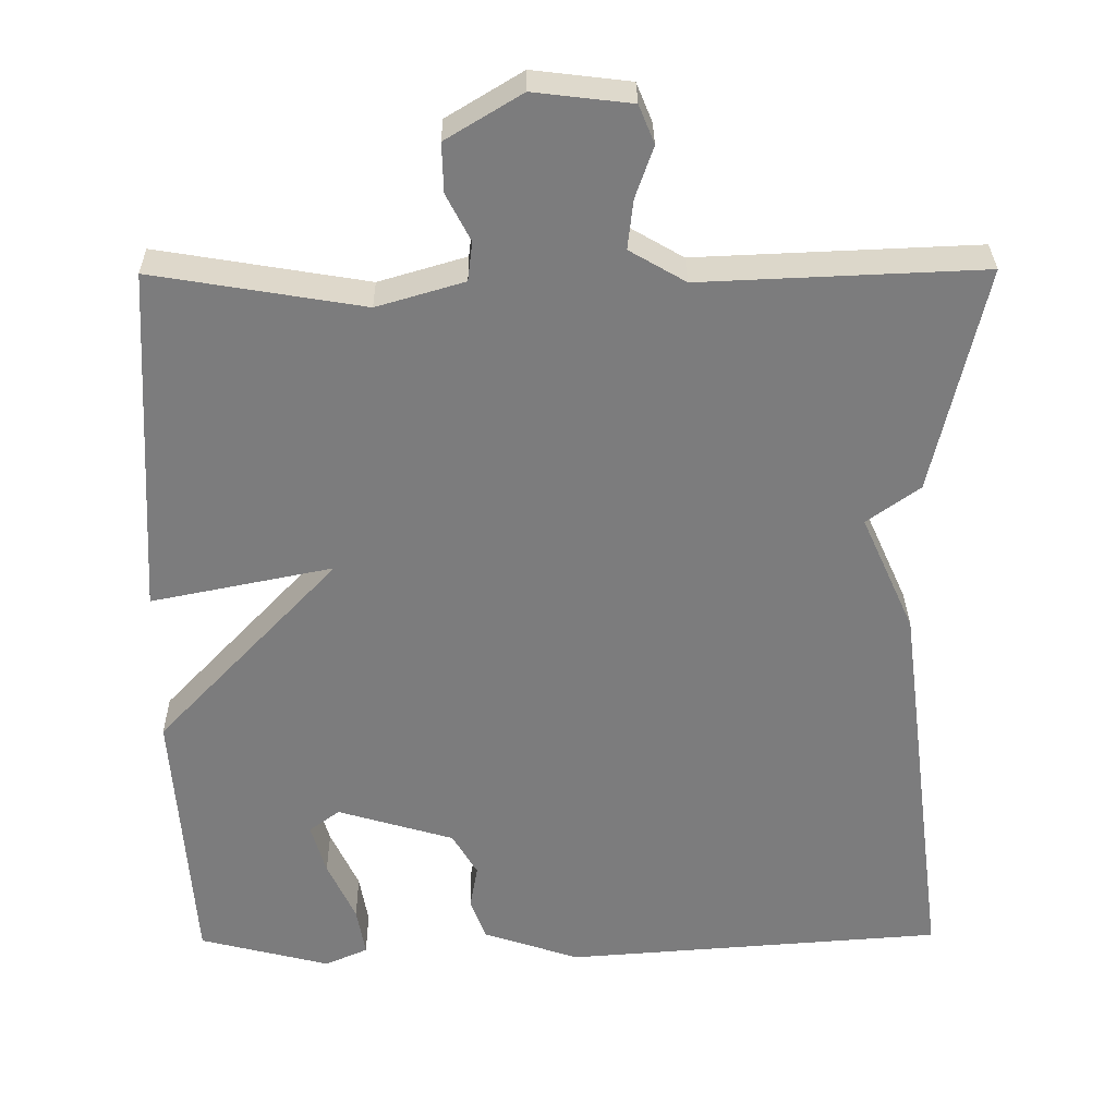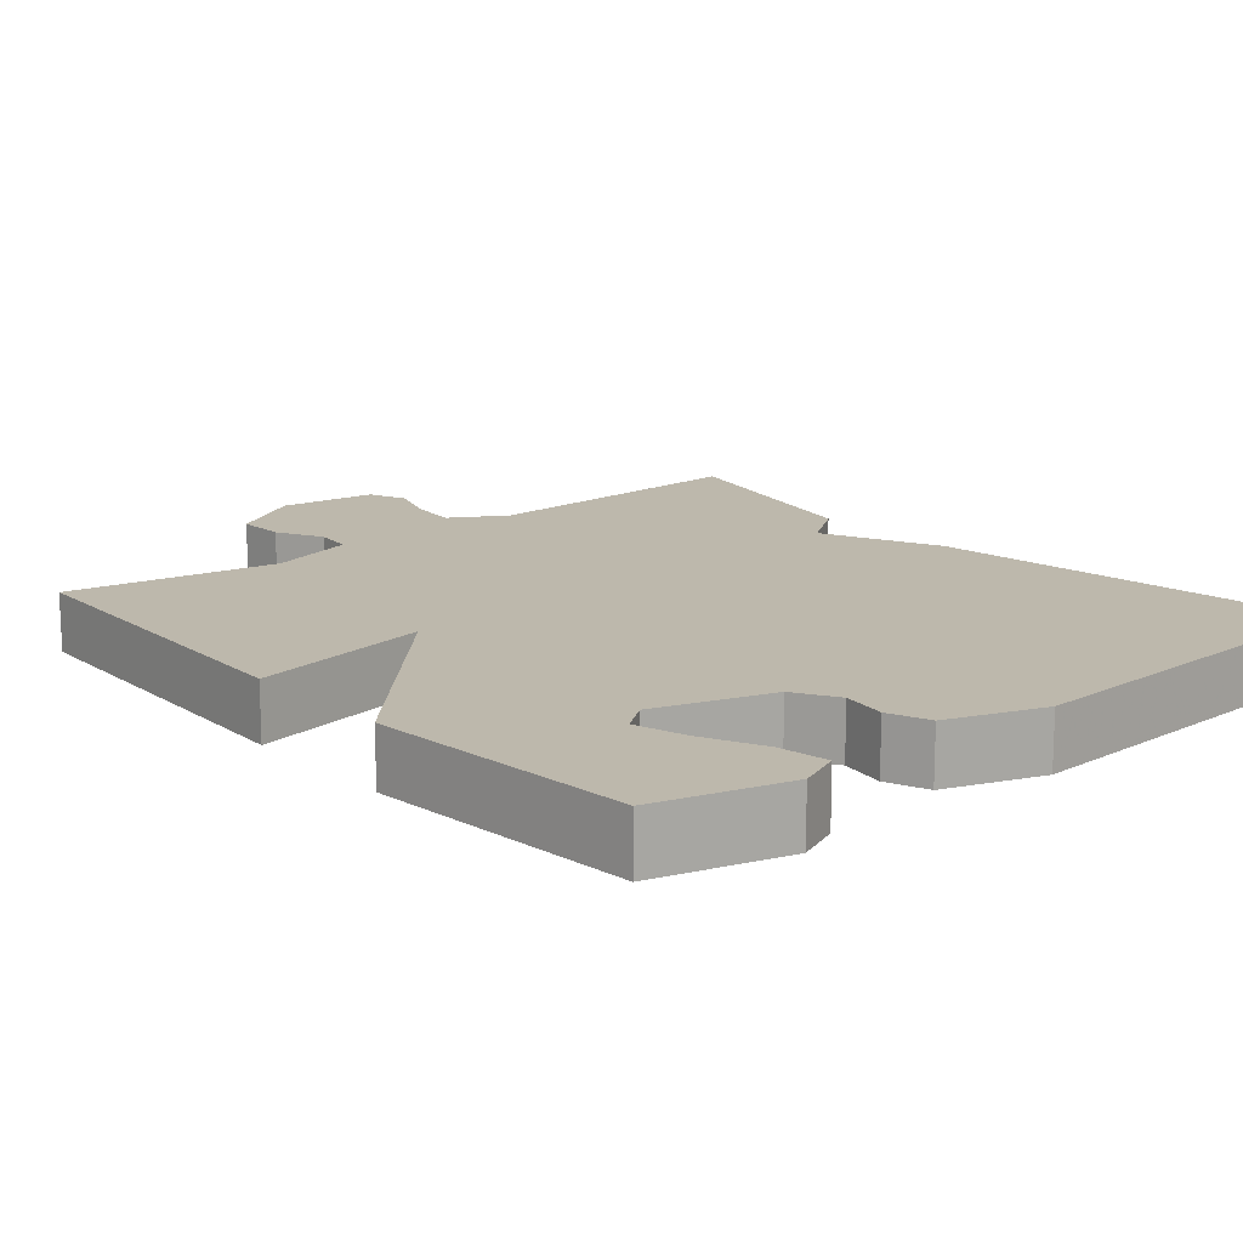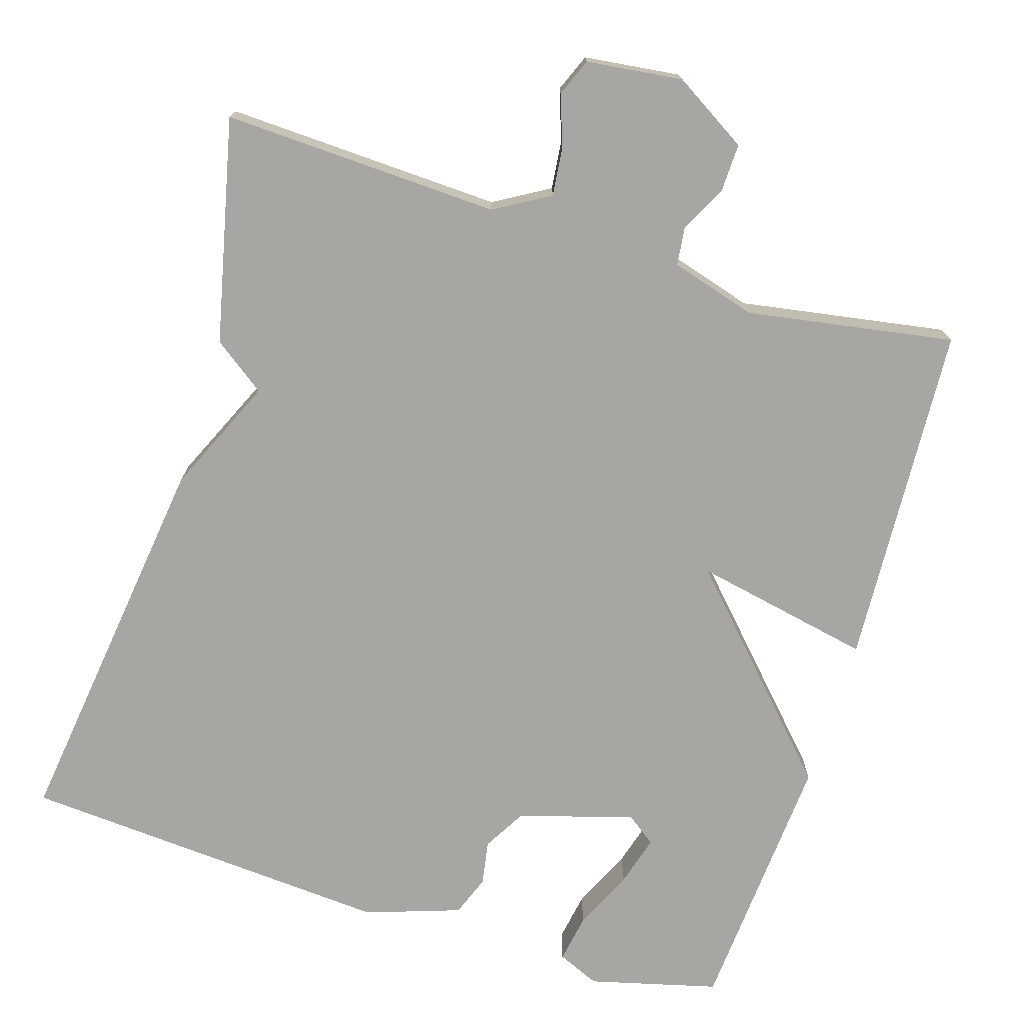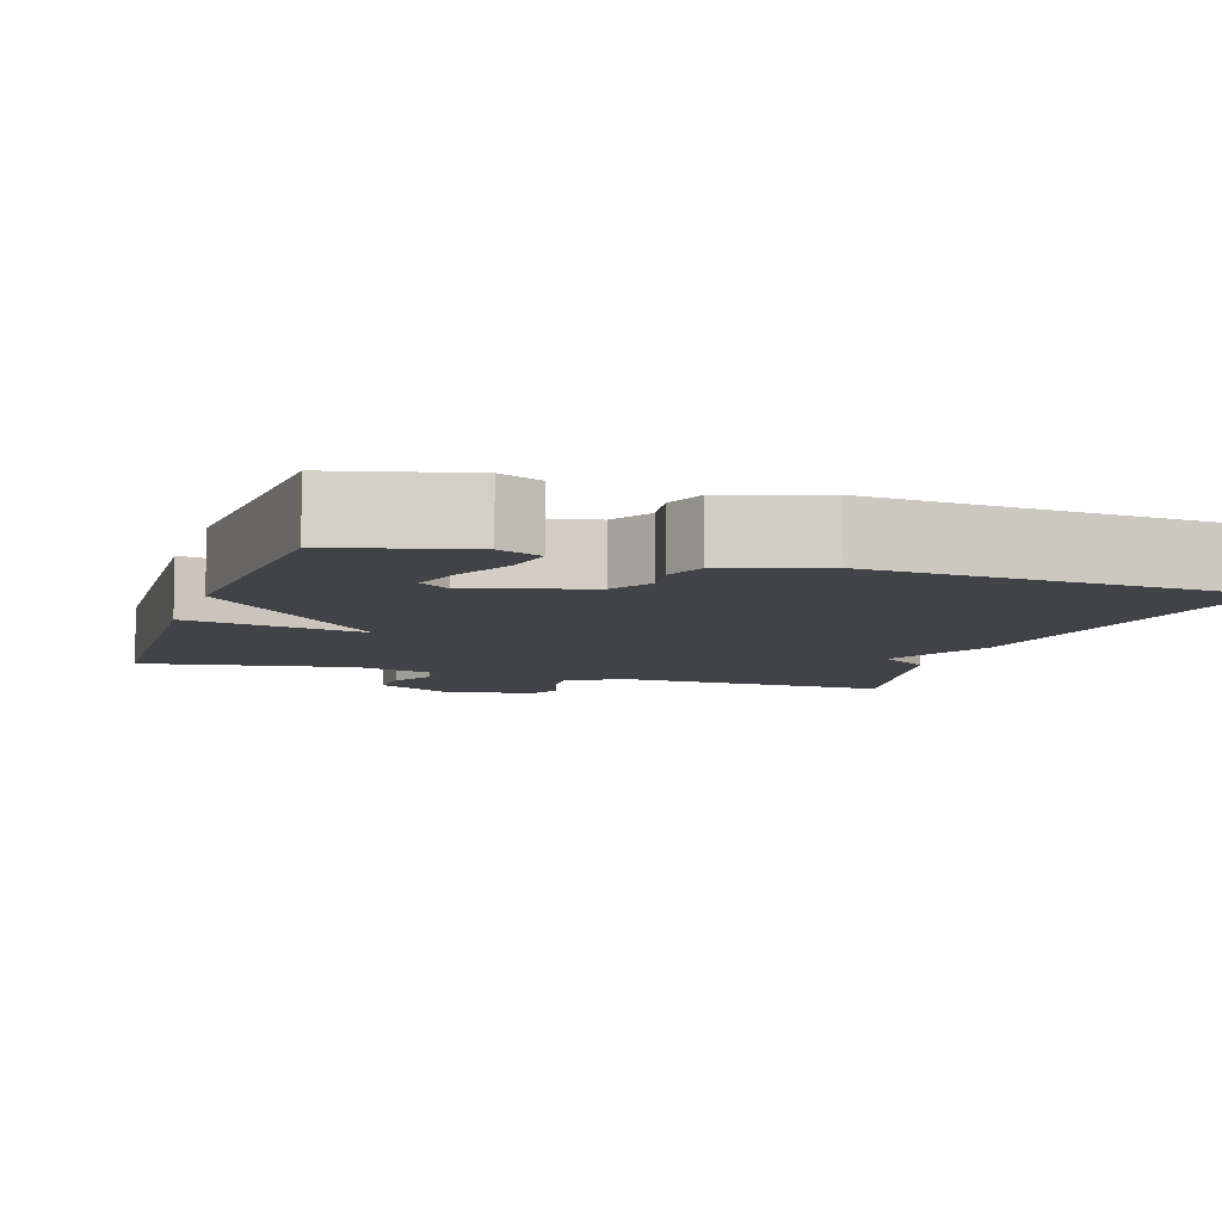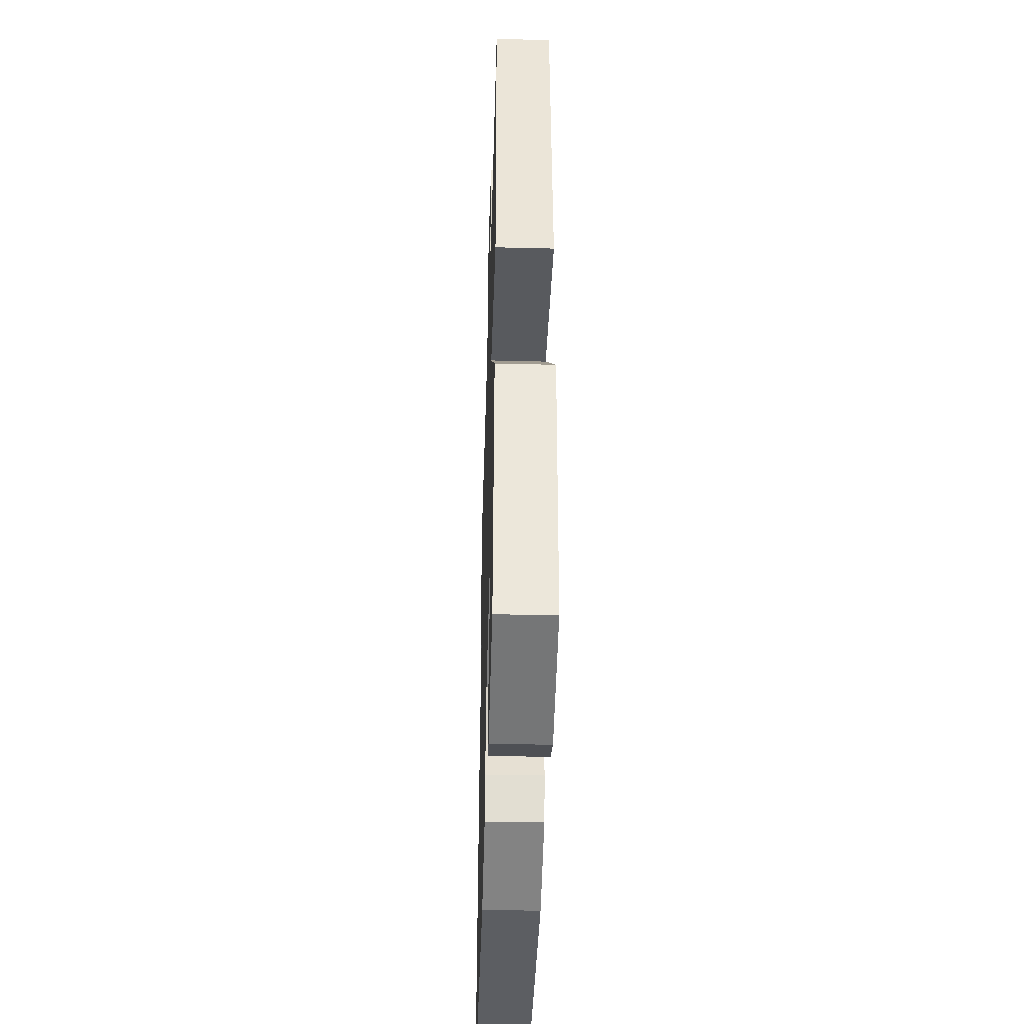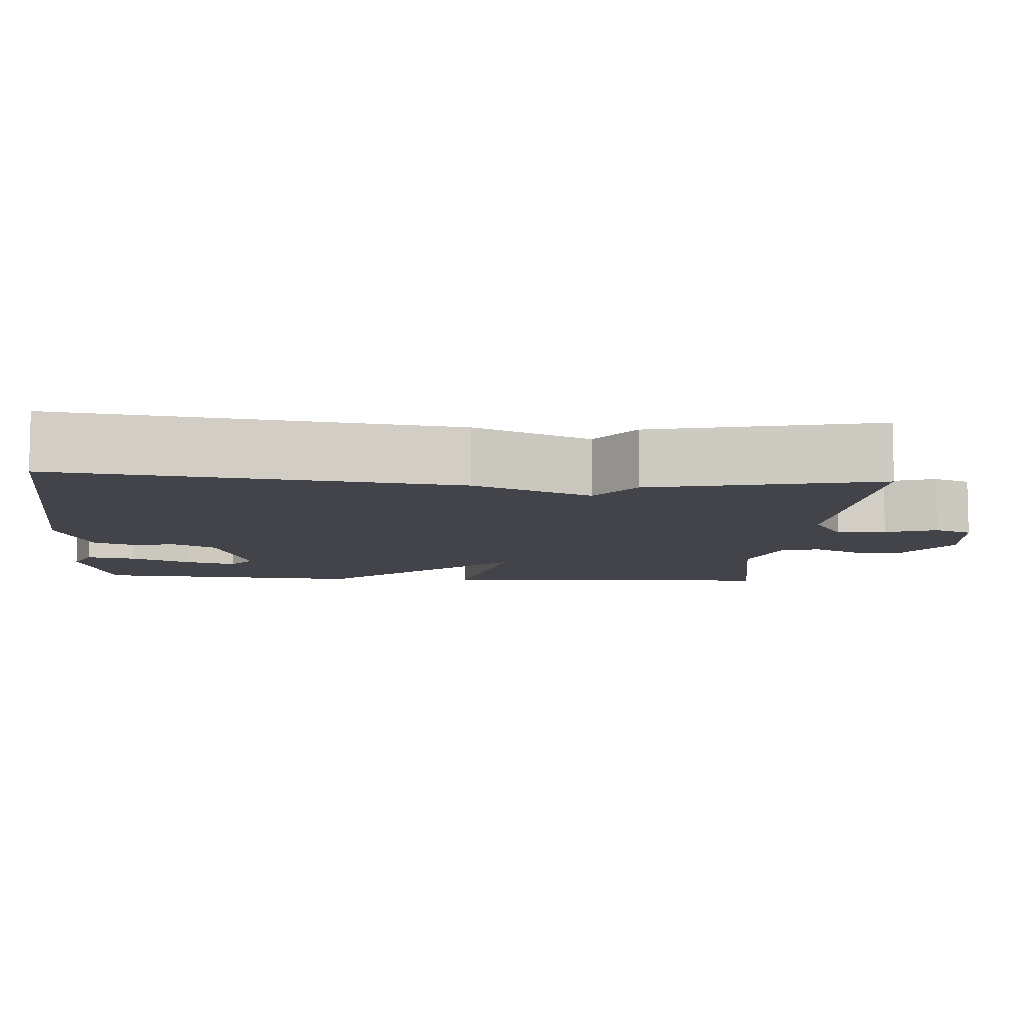
<metadata>
{"format":"obj","ext":"obj","renderer":"f3d","projection":"perspective","resolution":1024,"background":"white","views":[{"elev":31.3,"azim":179.3,"up":"+Z"},{"elev":14.7,"azim":139.6,"up":"+Y"},{"elev":-74.2,"azim":-17.2,"up":"+Y"},{"elev":-7.4,"azim":161.7,"up":"+Y"},{"elev":-42.3,"azim":88.3,"up":"+Z"},{"elev":-8.4,"azim":-94.1,"up":"+Y"}]}
</metadata>
<code>
v 0.5 0.07 0.5
v 0.525 0.07 0.05
v 0.292 0.07 0.097
v 0.525 0.07 -0.15
v 0.5 0.07 -0.5
v 0.332 0.07 -0.543
v 0.277 0.07 -0.519
v 0.288 0.07 -0.455
v 0.324 0.07 -0.377
v 0.343 0.07 -0.311
v 0.304 0.07 -0.282
v 0.154 0.07 -0.327
v 0.122 0.07 -0.382
v 0.132 0.07 -0.44
v 0.112 0.07 -0.493
v -0.012 0.07 -0.535
v -0.5 0.07 -0.5
v -0.434 0.07 0.008
v -0.366 0.07 0.159
v -0.434 0.07 0.208
v -0.5 0.07 0.5
v -0.139 0.07 0.485
v -0.067 0.07 0.527
v -0.074 0.07 0.59
v -0.097 0.07 0.656
v -0.077 0.07 0.705
v 0.048 0.07 0.72
v 0.145 0.07 0.661
v 0.143 0.07 0.598
v 0.112 0.07 0.538
v 0.118 0.07 0.488
v 0.23 0.07 0.455
v 0.5 0 0.5
v 0.525 0 0.05
v 0.292 0 0.097
v 0.525 0 -0.15
v 0.5 0 -0.5
v 0.332 0 -0.543
v 0.277 0 -0.519
v 0.288 0 -0.455
v 0.324 0 -0.377
v 0.343 0 -0.311
v 0.304 0 -0.282
v 0.154 0 -0.327
v 0.122 0 -0.382
v 0.132 0 -0.44
v 0.112 0 -0.493
v -0.012 0 -0.535
v -0.5 0 -0.5
v -0.434 0 0.008
v -0.366 0 0.159
v -0.434 0 0.208
v -0.5 0 0.5
v -0.139 0 0.485
v -0.067 0 0.527
v -0.074 0 0.59
v -0.097 0 0.656
v -0.077 0 0.705
v 0.048 0 0.72
v 0.145 0 0.661
v 0.143 0 0.598
v 0.112 0 0.538
v 0.118 0 0.488
v 0.23 0 0.455
f 28 29 30
f 27 28 30
f 26 27 30
f 25 26 30
f 24 25 30
f 23 24 30 31
f 22 23 31 32
f 21 22 32
f 20 21 32
f 19 20 32
f 17 18 19
f 16 17 19
f 15 16 19
f 14 15 19
f 13 14 19
f 12 13 19 32
f 7 8 9
f 6 7 9
f 5 6 9
f 4 5 9
f 4 9 10
f 3 4 10 11
f 1 2 3
f 32 1 3
f 3 11 12 32
f 62 61 60
f 62 60 59
f 62 59 58
f 62 58 57
f 62 57 56
f 63 62 56 55
f 64 63 55 54
f 64 54 53
f 64 53 52
f 64 52 51
f 51 50 49
f 51 49 48
f 51 48 47
f 51 47 46
f 51 46 45
f 64 51 45 44
f 41 40 39
f 41 39 38
f 41 38 37
f 41 37 36
f 42 41 36
f 43 42 36 35
f 35 34 33
f 35 33 64
f 64 44 43 35
f 1 33 34 2
f 2 34 35 3
f 3 35 36 4
f 4 36 37 5
f 5 37 38 6
f 6 38 39 7
f 7 39 40 8
f 8 40 41 9
f 9 41 42 10
f 10 42 43 11
f 11 43 44 12
f 12 44 45 13
f 13 45 46 14
f 14 46 47 15
f 15 47 48 16
f 16 48 49 17
f 17 49 50 18
f 18 50 51 19
f 19 51 52 20
f 20 52 53 21
f 21 53 54 22
f 22 54 55 23
f 23 55 56 24
f 24 56 57 25
f 25 57 58 26
f 26 58 59 27
f 27 59 60 28
f 28 60 61 29
f 29 61 62 30
f 30 62 63 31
f 31 63 64 32
f 32 64 33 1

</code>
